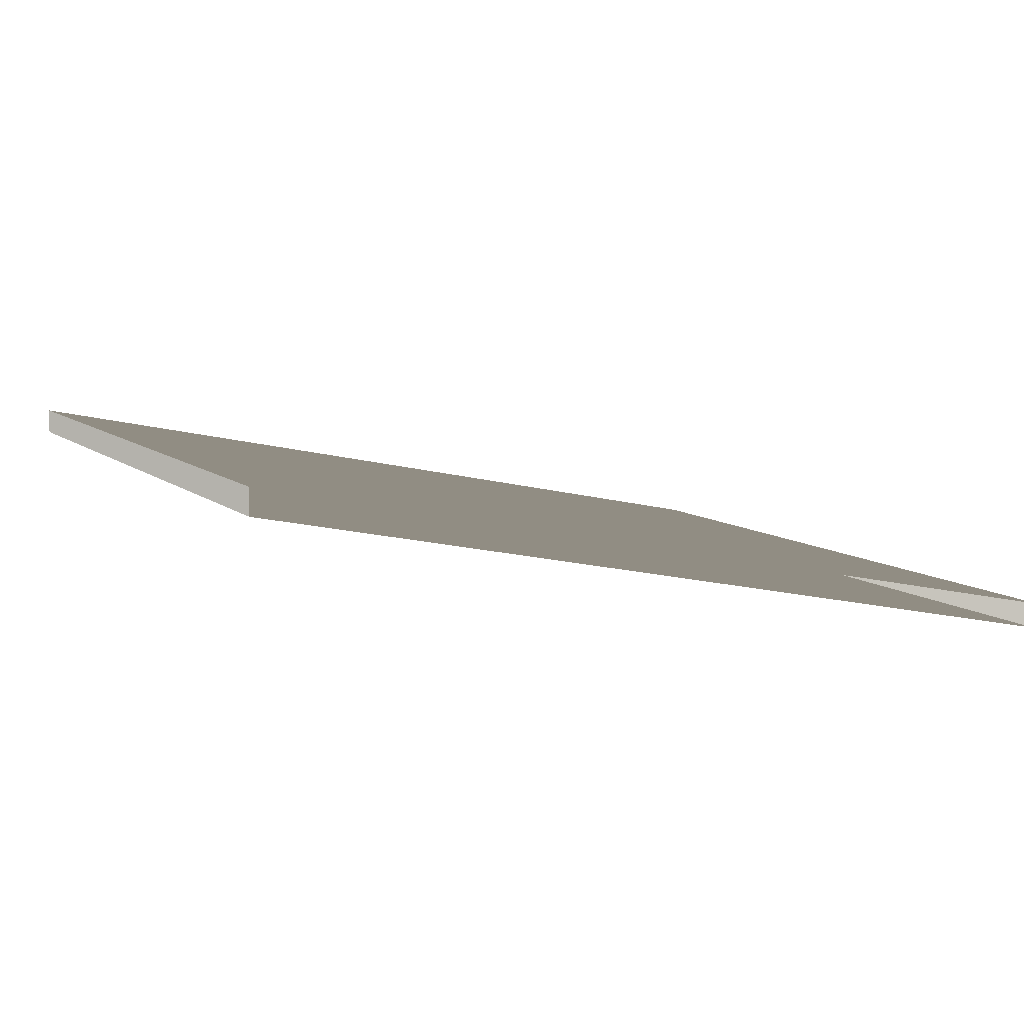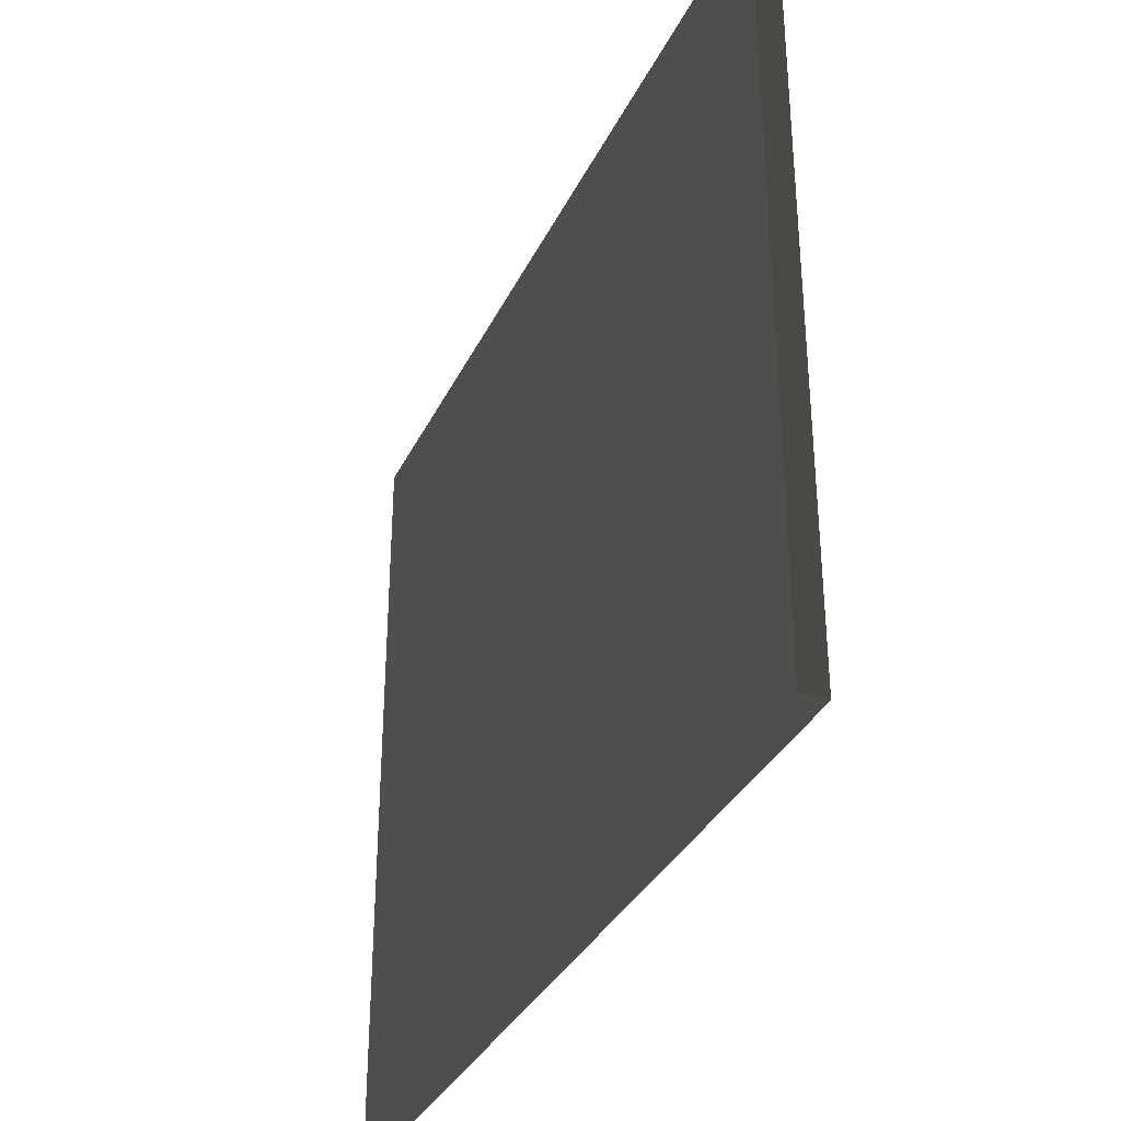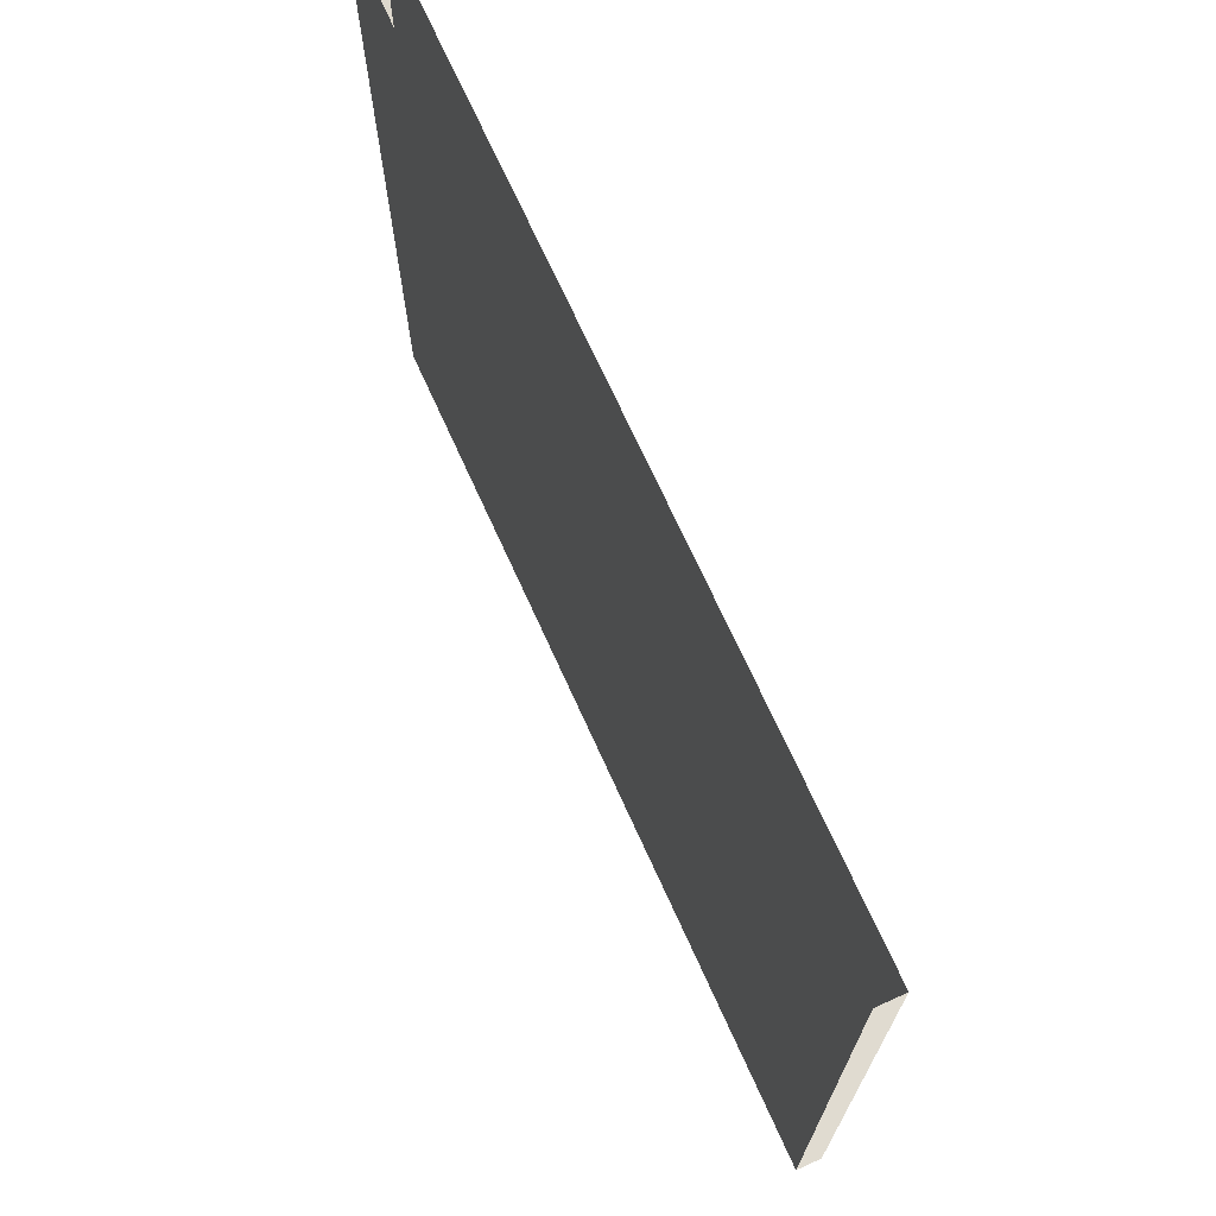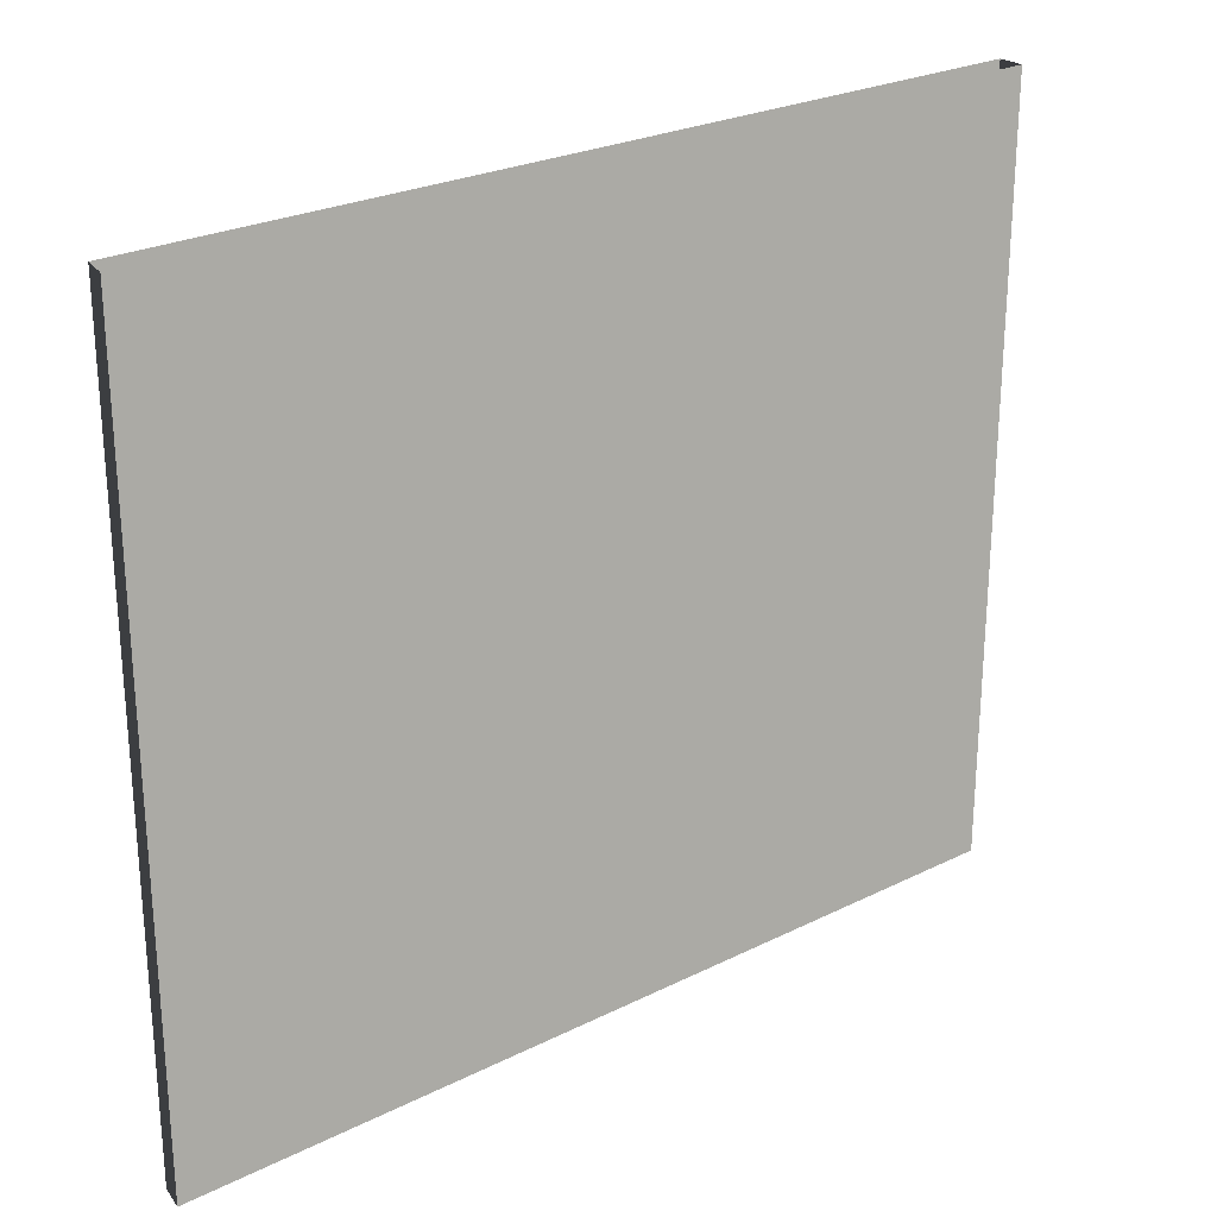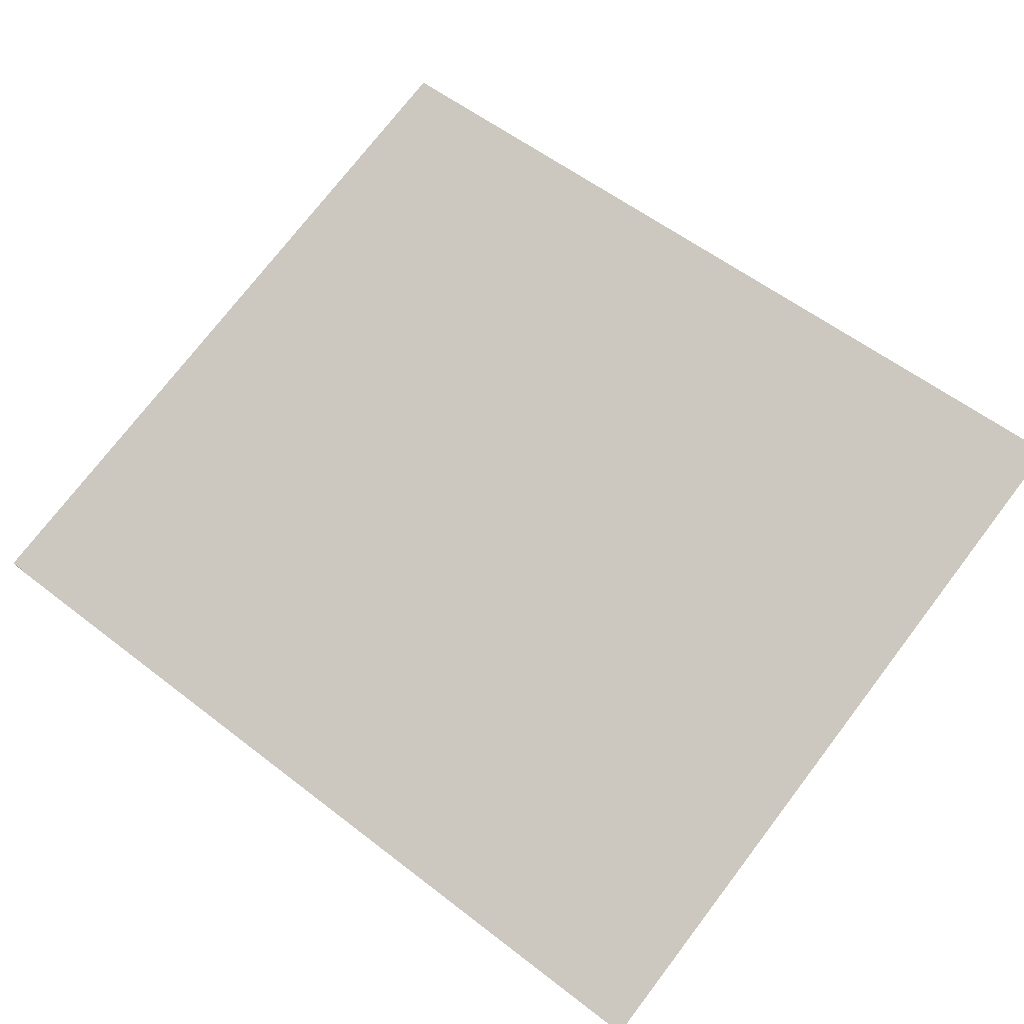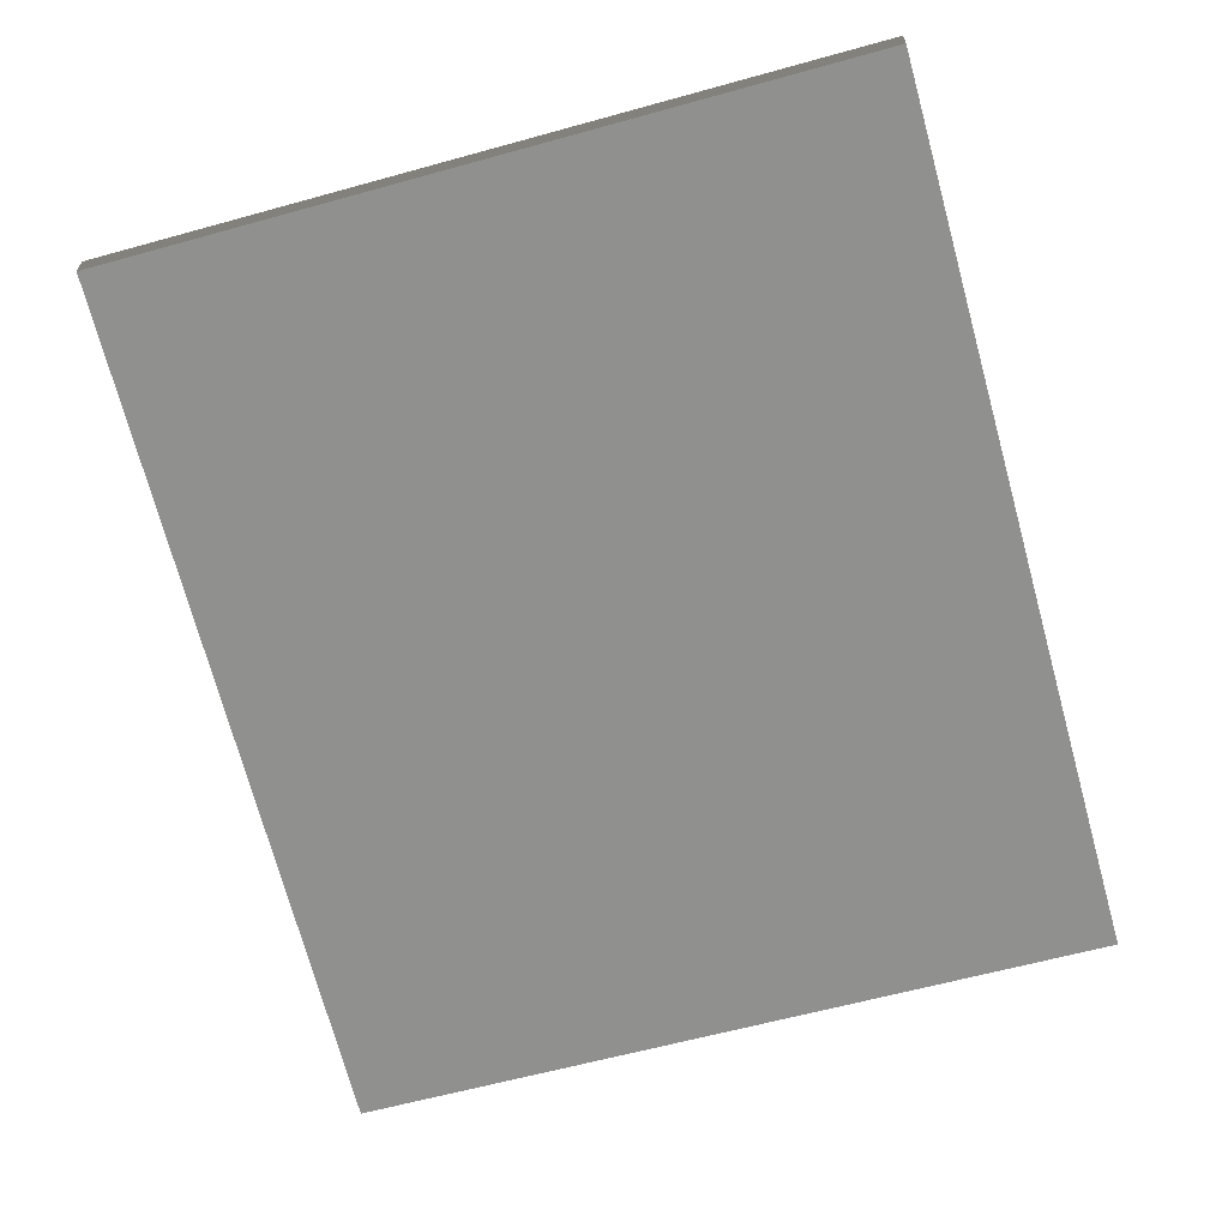
<metadata>
{"format":"obj","ext":"obj","renderer":"f3d","projection":"perspective","resolution":1024,"background":"white","views":[{"elev":8.3,"azim":154.6,"up":"+Y"},{"elev":-34.1,"azim":-101.5,"up":"+Z"},{"elev":70.9,"azim":-103.0,"up":"+Z"},{"elev":25.4,"azim":152.7,"up":"+Z"},{"elev":75.2,"azim":37.5,"up":"+Y"},{"elev":-61.9,"azim":105.7,"up":"+Y"}]}
</metadata>
<code>
v -3.578 2.945 5.207e-06
v -0.2 3.625 3
v -3.578 2.945 3
v -0.2 3.625 6.271e-06
v -0.2 3.523 3
v -3.558 2.847 5.476e-06
v -3.558 2.847 3
v -0.2 3.523 6.271e-06
v -0.2 3.523 3
v -0.2 3.625 6.271e-06
v -0.2 3.523 6.271e-06
v -0.2 3.625 3
v -3.558 2.847 5.476e-06
v -3.578 2.945 3
v -3.558 2.847 3
v -3.578 2.945 5.207e-06
g roof_porch_3m_1_10842_58
f 1 3 2
f 2 4 1
f 5 7 6
f 6 8 5
f 9 11 10
f 10 12 9
f 13 15 14
f 14 16 13

</code>
